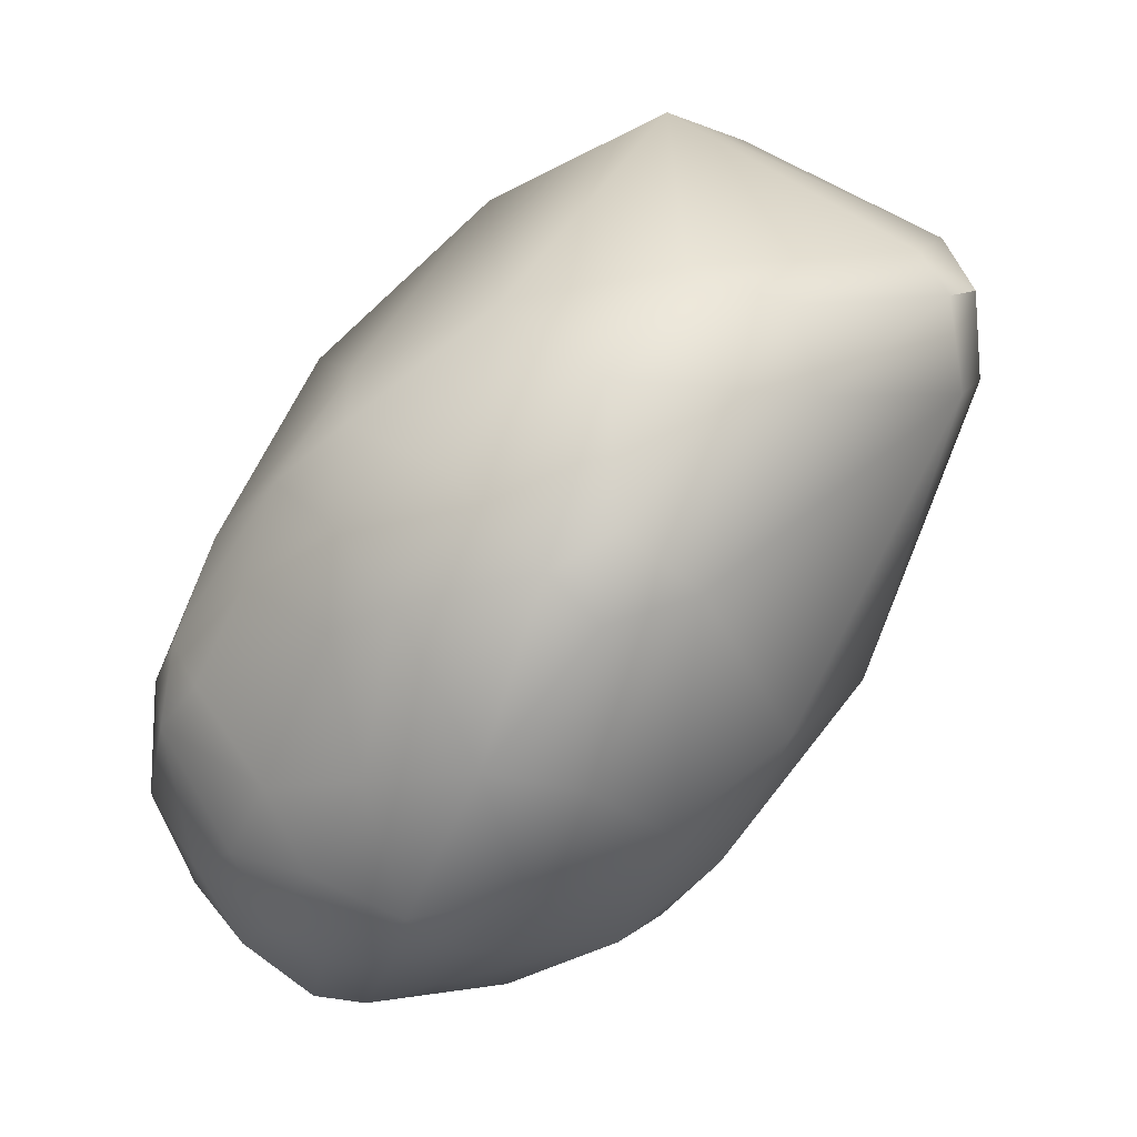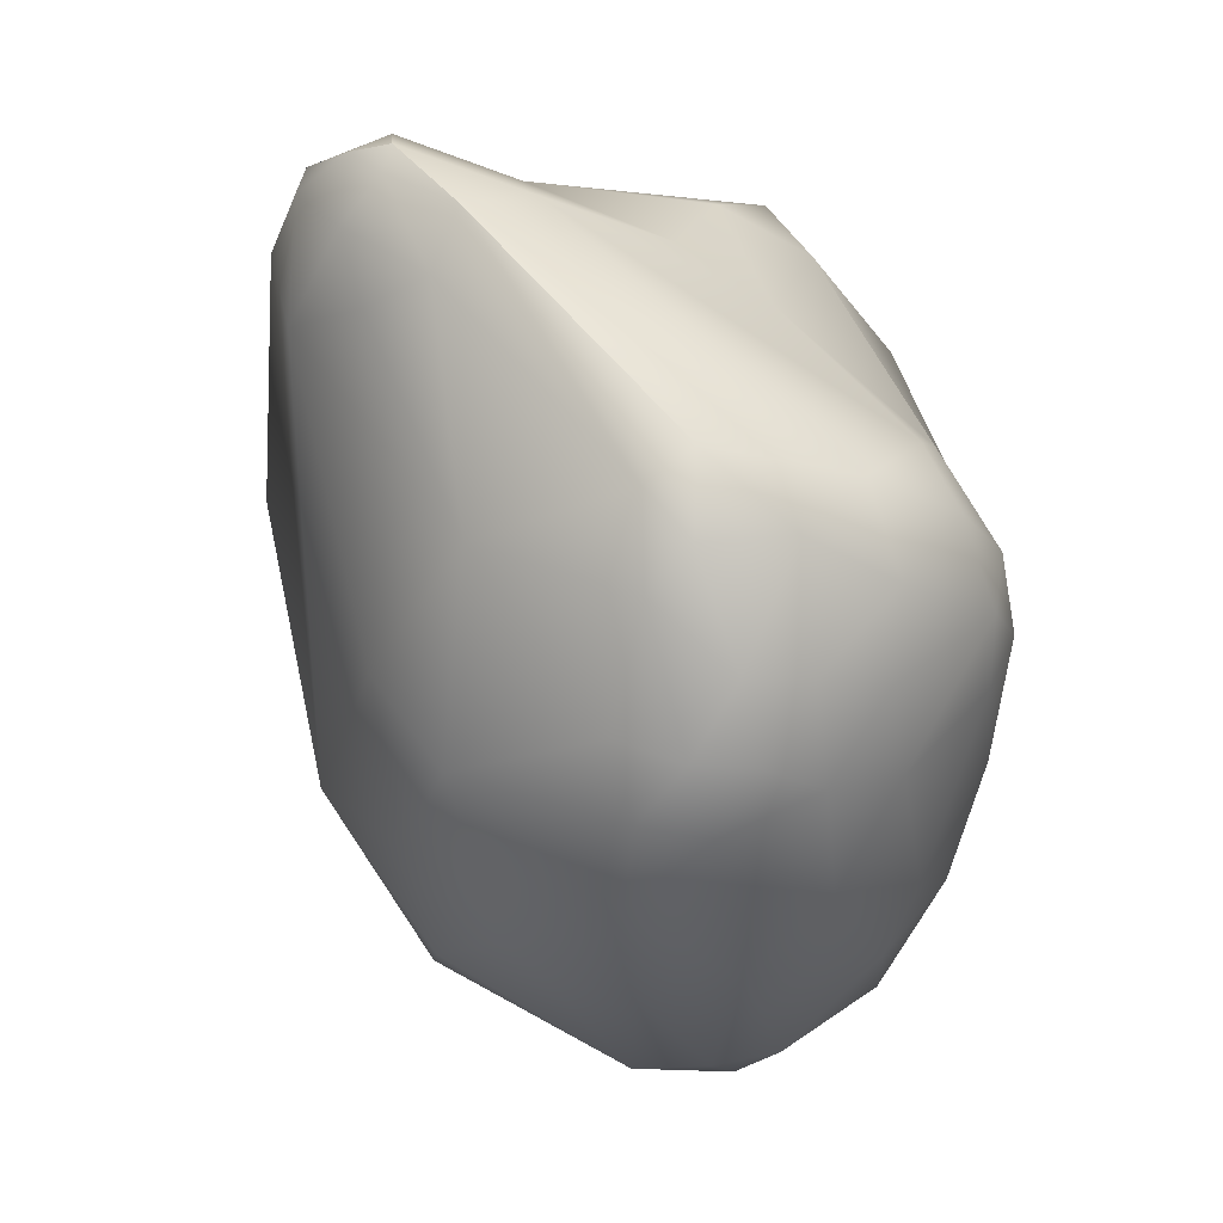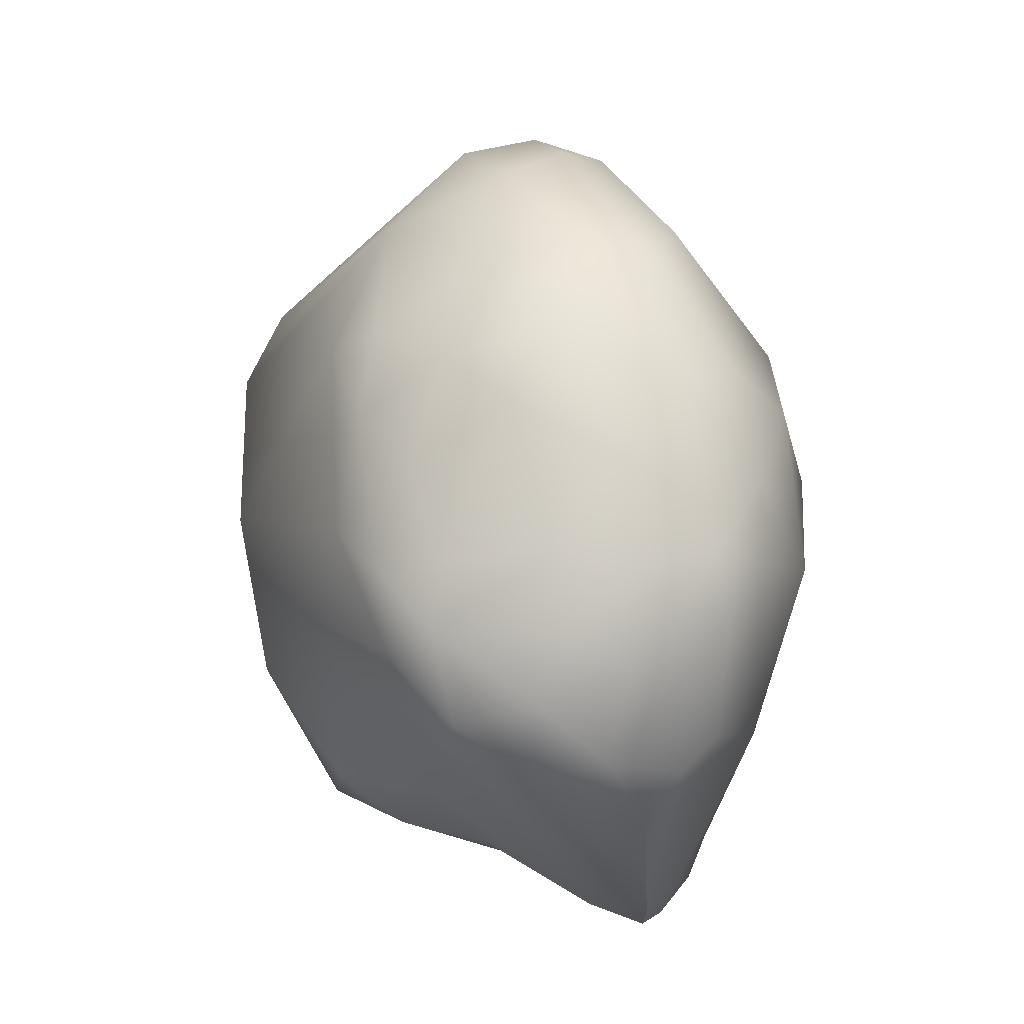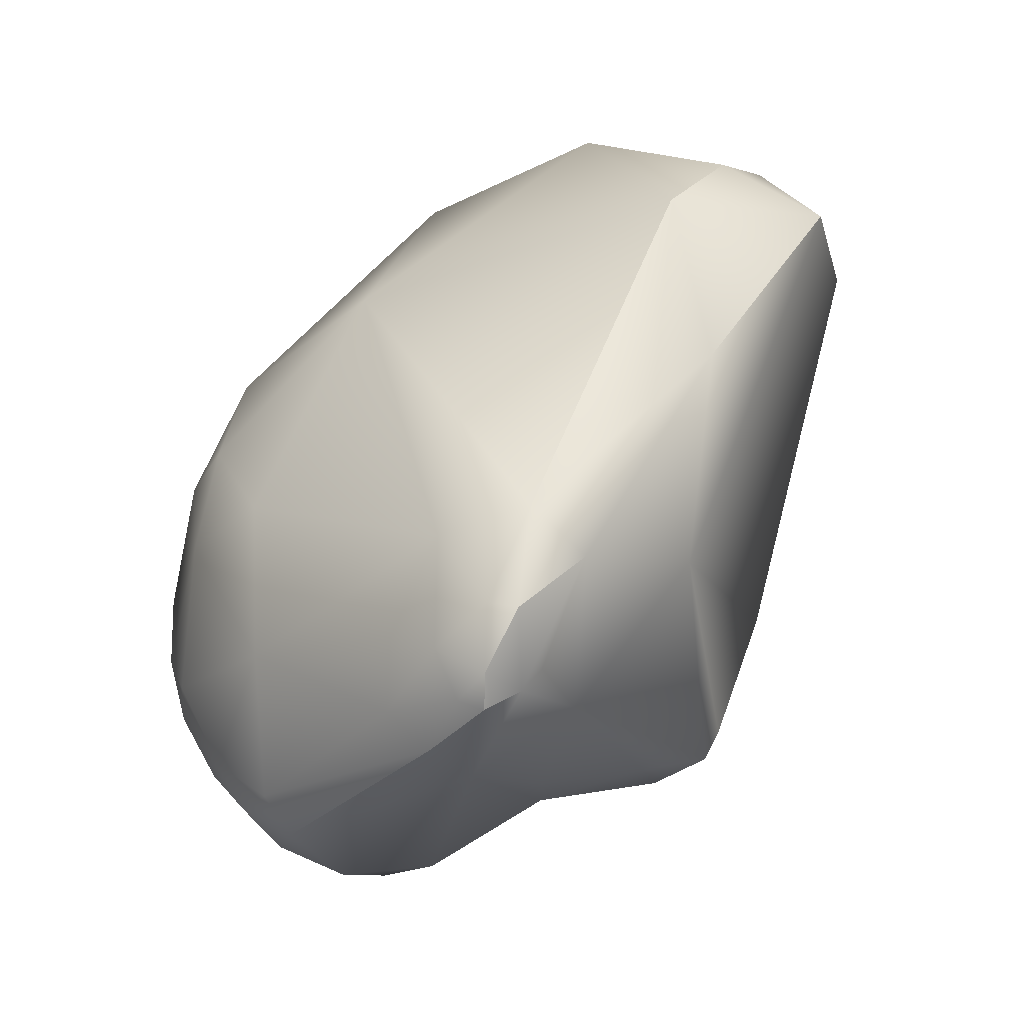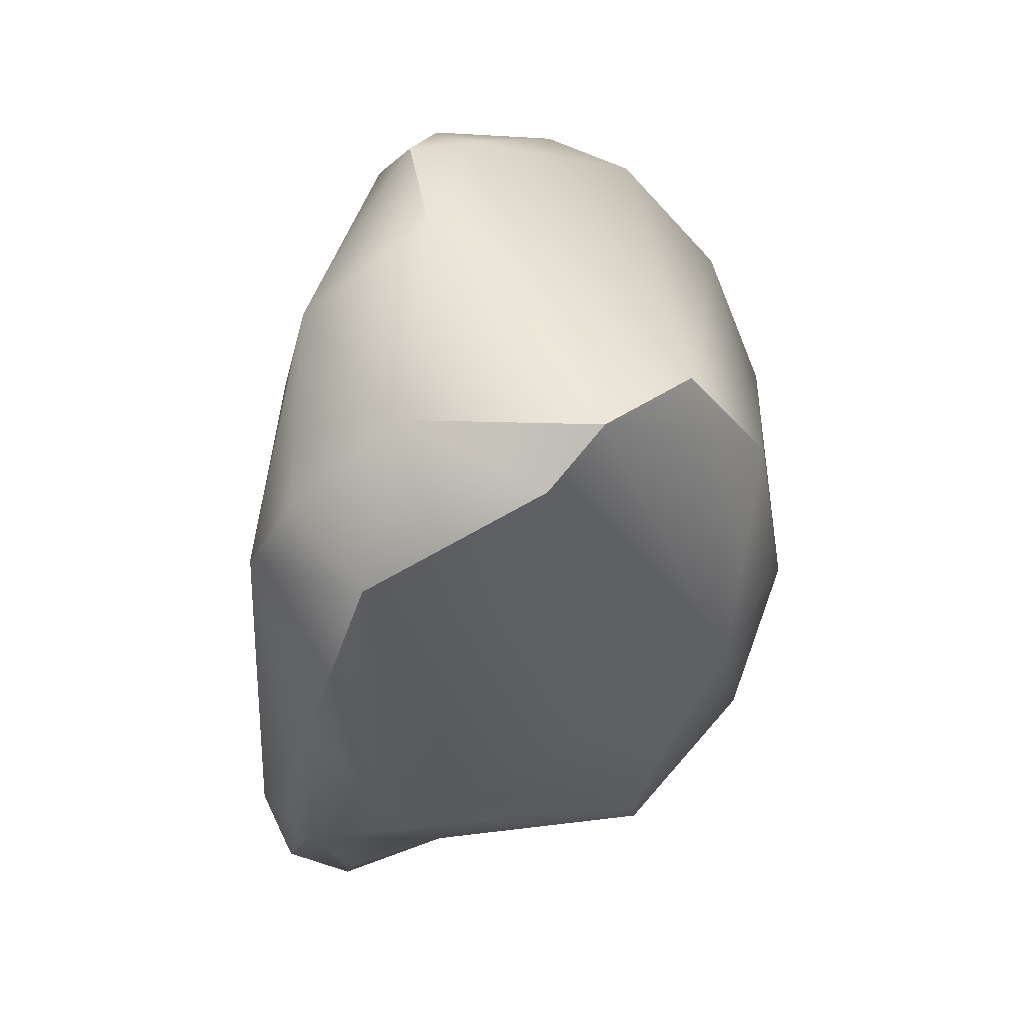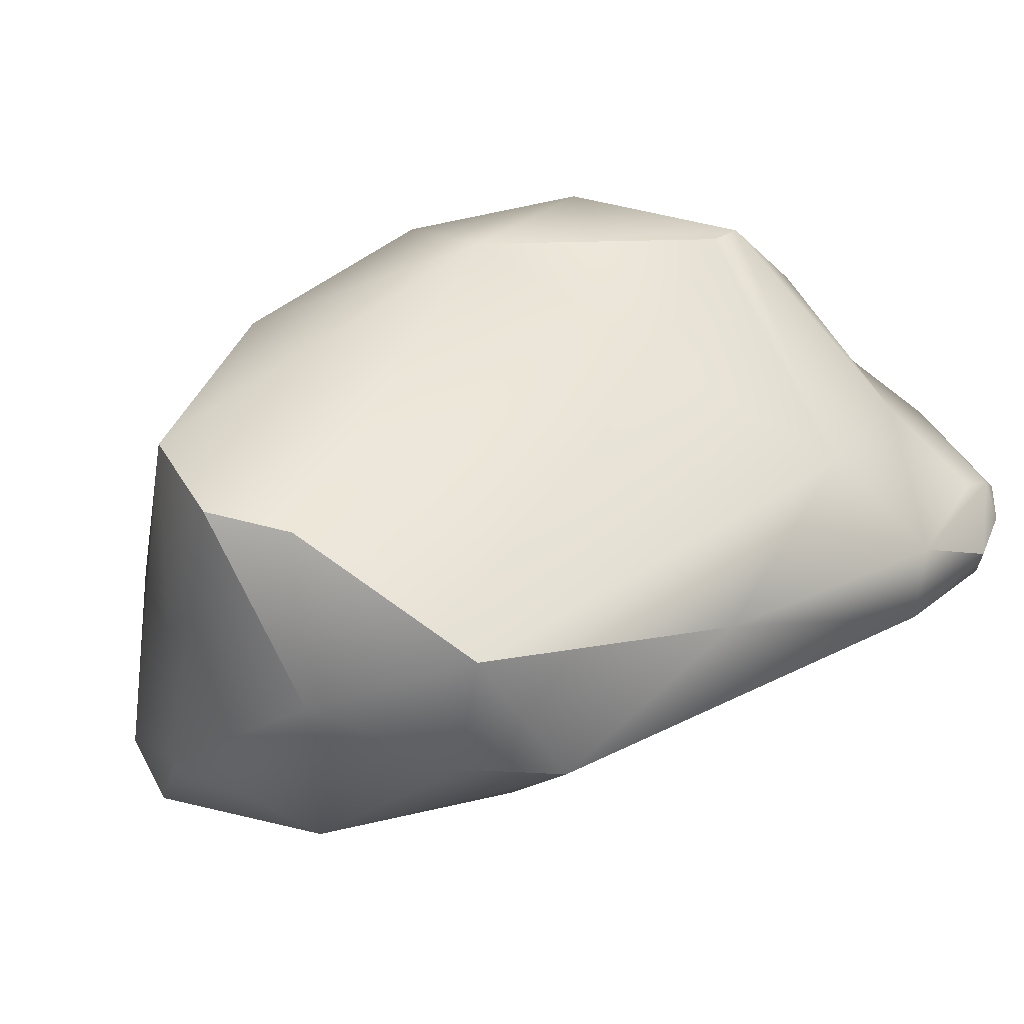
<metadata>
{"format":"obj","ext":"obj","renderer":"f3d","projection":"perspective","resolution":1024,"background":"white","views":[{"elev":-54.2,"azim":-37.0,"up":"+Y"},{"elev":-48.0,"azim":174.8,"up":"+Y"},{"elev":-16.2,"azim":-39.0,"up":"+Z"},{"elev":-42.8,"azim":103.1,"up":"+Z"},{"elev":28.6,"azim":168.4,"up":"+Z"},{"elev":71.4,"azim":62.5,"up":"+Y"}]}
</metadata>
<code>
v -239.4 -133.8 798.7
v -239.2 -135.9 797.7
v -239 -136.6 796.4
v -239.3 -136.4 795.5
v -240.1 -133.5 796.8
v -240.1 -134.5 796.8
v -240.2 -134.4 795.6
v -239.8 -135.6 796.2
v -239.7 -130.6 795.1
v -238.8 -136.7 793.6
v -240 -135.2 794.8
v -240.2 -133.8 794.2
v -240.1 -134.8 793.3
v -239.8 -135.5 793.5
v -239.7 -135.3 792.6
v -239.8 -134.5 792.5
v -239.7 -132.3 793.4
v -239.3 -132.7 792.6
v -239.2 -135.1 791.5
v -236.3 -134.8 800.3
v -238.1 -133.8 800.2
v -237 -134.1 800.7
v -237.5 -128.3 799.5
v -238.5 -135.2 799.3
v -237.7 -136.5 798.5
v -237.4 -135.2 799.9
v -236.6 -136.6 798.5
v -239 -129.6 797.7
v -237.6 -128.3 798.7
v -238.1 -136.8 797.8
v -237.4 -137.1 797.8
v -237.5 -137.6 795.8
v -236.4 -137.5 796.2
v -238.5 -129.2 794.7
v -238.5 -136.6 792.5
v -238.3 -137.3 794.7
v -238 -137.3 793.3
v -237.3 -137.4 792.9
v -236.9 -137.7 793.7
v -236.6 -137.5 792.9
v -236.1 -137.7 794.8
v -236.1 -137.6 793.6
v -239 -130.5 793
v -237.9 -130.8 791.6
v -237.4 -129.8 791.9
v -237.4 -130 791.5
v -236.8 -130.8 791
v -237.7 -136.9 792.2
v -237 -137.1 792.1
v -238.6 -136.1 791.7
v -238.8 -134.3 791.3
v -238.1 -135.4 790.9
v -237.5 -136.2 791.1
v -236.5 -136.4 791
v -236.4 -135.6 790.5
v -237.4 -132.4 791.2
v -235.5 -132.3 801.3
v -235.1 -132.9 801.3
v -234.7 -132.3 801.3
v -234.4 -133.3 800.6
v -234.6 -130.5 801
v -236.2 -127.4 799.4
v -233.8 -128.1 799.3
v -235.5 -127.2 798.6
v -235.1 -137.1 796
v -234.4 -136.2 797.3
v -233.9 -136.3 795.5
v -235.8 -137.2 792.8
v -234.3 -136.6 794.1
v -234.3 -135.6 791.9
v -233.5 -135.5 793.9
v -236 -136.6 791.5
v -235.9 -135.9 790.8
v -236.3 -132.1 790.7
v -234.7 -131.3 790.6
v -234.8 -132.7 789.8
v -233.8 -133.6 790.2
v -234.1 -133 789.7
v -232.9 -130.6 799.8
v -233 -133.9 797.1
v -233.2 -127.3 797.5
v -232.4 -128.5 798.1
v -232 -129.3 796.9
v -232.6 -128.9 794.4
v -232.4 -132.6 791.8
v -232.7 -130.7 791.3
v -232.1 -131.3 791.8
v -234 -129.6 792.1
v -233.2 -133.4 790.9
v -233.4 -131.4 790.2
v -233.3 -132.5 789.8
v -233.4 -132.2 789.7
v -233.3 -131.7 789.9
v -232.9 -132.7 790.4
v -232.9 -132.1 789.9
v -232.4 -131.9 790.5
v -232.5 -131.5 790.5
v -237.5 -128.3 799.5
v -237.4 -129.8 791.9
v -234.7 -132.3 801.3
v -236.2 -127.4 799.4
v -236.2 -127.4 799.4
v -235.5 -127.2 798.6
v -234.1 -133 789.7
v -233.2 -127.3 797.5
v -232 -129.3 796.9
v -233.4 -132.2 789.7
v -233.4 -132.2 789.7
v -232.9 -132.1 789.9
v -232.5 -131.5 790.5
g grp1
f 2 24 1
f 30 24 2
f 1 28 5
f 5 6 1
f 1 24 21
f 8 3 2
f 3 30 2
f 11 4 8
f 14 4 11
f 4 3 8
f 4 36 3
f 6 5 7
f 7 8 6
f 7 5 12
f 7 12 13
f 7 13 11
f 2 1 6
f 2 6 8
f 8 7 11
f 9 17 12
f 9 12 5
f 5 28 9
f 9 43 17
f 28 34 9
f 14 10 4
f 14 11 13
f 13 12 16
f 13 15 14
f 13 16 15
f 15 10 14
f 15 35 10
f 12 17 16
f 43 44 17
f 18 16 17
f 51 16 18
f 19 15 16
f 50 15 19
f 16 51 19
f 22 20 58
f 23 1 21
f 21 57 23
f 21 22 57
f 57 61 23
f 22 58 57
f 29 98 62
f 23 61 101
f 64 34 62
f 26 24 25
f 31 25 30
f 25 24 30
f 21 24 26
f 27 26 25
f 31 27 25
f 22 21 26
f 20 22 26
f 27 20 26
f 66 60 27
f 23 28 1
f 98 29 28
f 29 34 28
f 34 29 62
f 30 3 32
f 36 32 3
f 31 30 32
f 39 32 36
f 27 31 33
f 33 31 32
f 41 33 32
f 41 32 39
f 33 65 27
f 43 9 34
f 46 34 45
f 34 46 43
f 88 99 34
f 36 4 10
f 39 36 37
f 36 10 37
f 10 35 37
f 35 48 37
f 39 37 38
f 37 48 38
f 39 38 40
f 40 42 39
f 49 40 38
f 41 39 42
f 68 42 40
f 72 68 40
f 72 40 49
f 35 15 50
f 17 44 18
f 18 44 56
f 51 18 56
f 51 56 76
f 56 44 47
f 43 46 44
f 44 46 47
f 46 99 88
f 46 88 75
f 46 75 47
f 48 35 50
f 53 48 50
f 49 38 48
f 49 48 53
f 54 49 53
f 72 49 54
f 52 19 51
f 50 19 52
f 76 52 51
f 76 55 52
f 53 50 52
f 53 52 55
f 54 53 55
f 55 73 54
f 73 72 54
f 76 56 74
f 56 47 74
f 60 58 20
f 59 57 58
f 59 61 57
f 58 60 100
f 61 100 79
f 100 60 79
f 60 80 79
f 79 63 61
f 63 101 61
f 102 63 103
f 81 103 63
f 79 82 63
f 82 81 63
f 60 20 27
f 66 80 60
f 105 34 64
f 65 66 27
f 65 33 41
f 65 41 69
f 67 80 66
f 65 67 66
f 69 67 65
f 71 67 69
f 80 67 71
f 105 88 34
f 42 69 41
f 69 42 68
f 68 72 70
f 70 69 68
f 69 70 71
f 86 75 88
f 70 72 73
f 73 55 78
f 104 55 76
f 77 70 73
f 47 75 74
f 75 76 74
f 77 73 78
f 93 76 75
f 91 77 78
f 92 91 78
f 76 107 104
f 82 79 83
f 80 83 79
f 82 106 81
f 81 106 84
f 80 71 85
f 80 85 87
f 80 87 83
f 106 87 84
f 105 84 88
f 70 85 71
f 89 85 70
f 84 87 86
f 96 87 85
f 88 84 86
f 89 70 77
f 86 90 75
f 90 93 75
f 76 93 107
f 89 77 94
f 93 90 86
f 94 77 91
f 93 95 108
f 93 86 97
f 94 85 89
f 85 94 96
f 94 109 96
f 91 109 94
f 109 91 92
f 87 96 110
f 110 86 87
f 110 96 109
f 93 97 95

</code>
